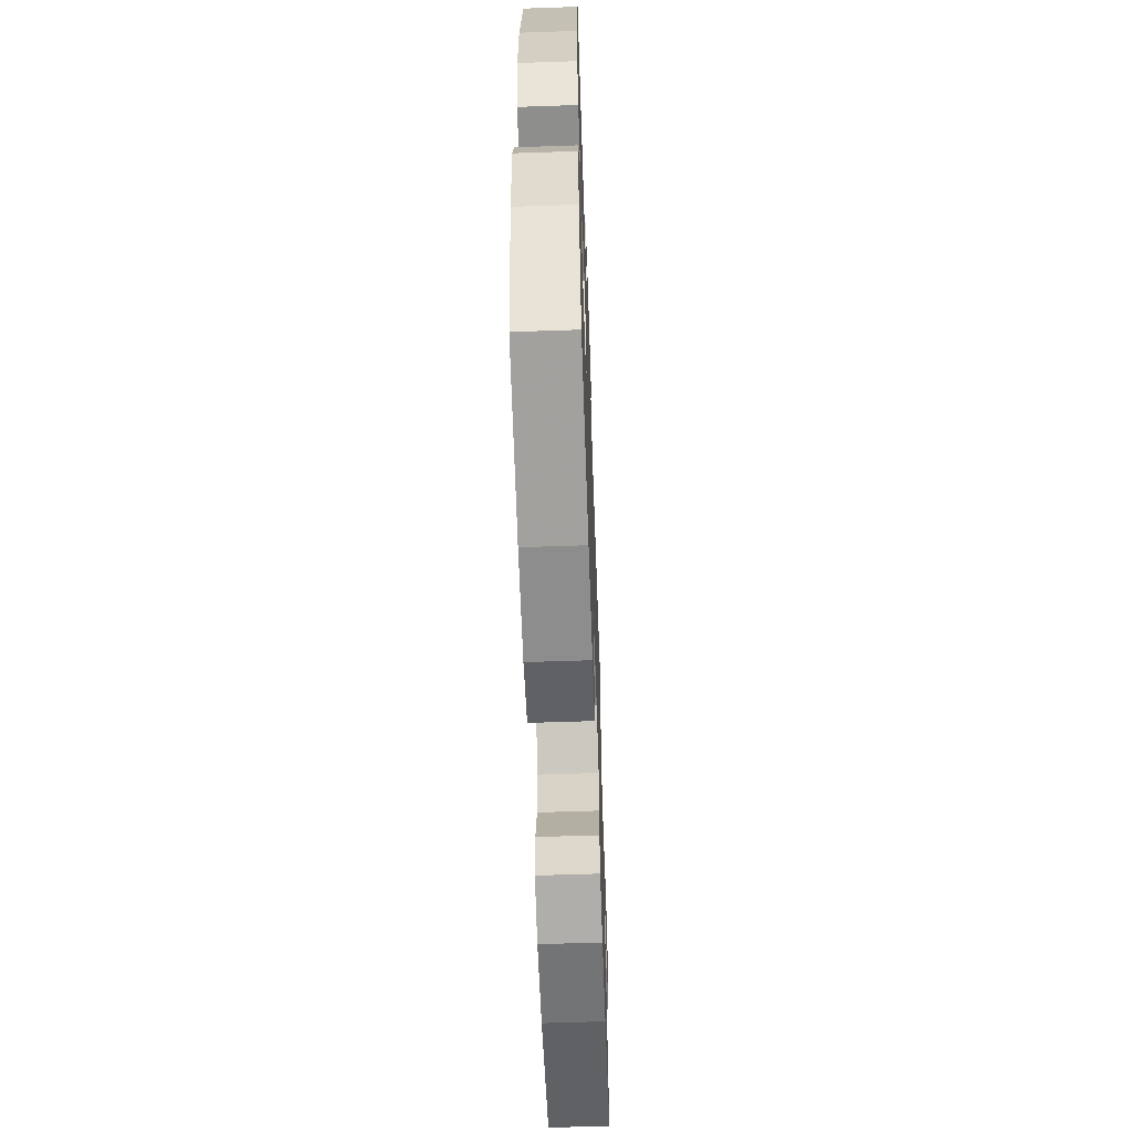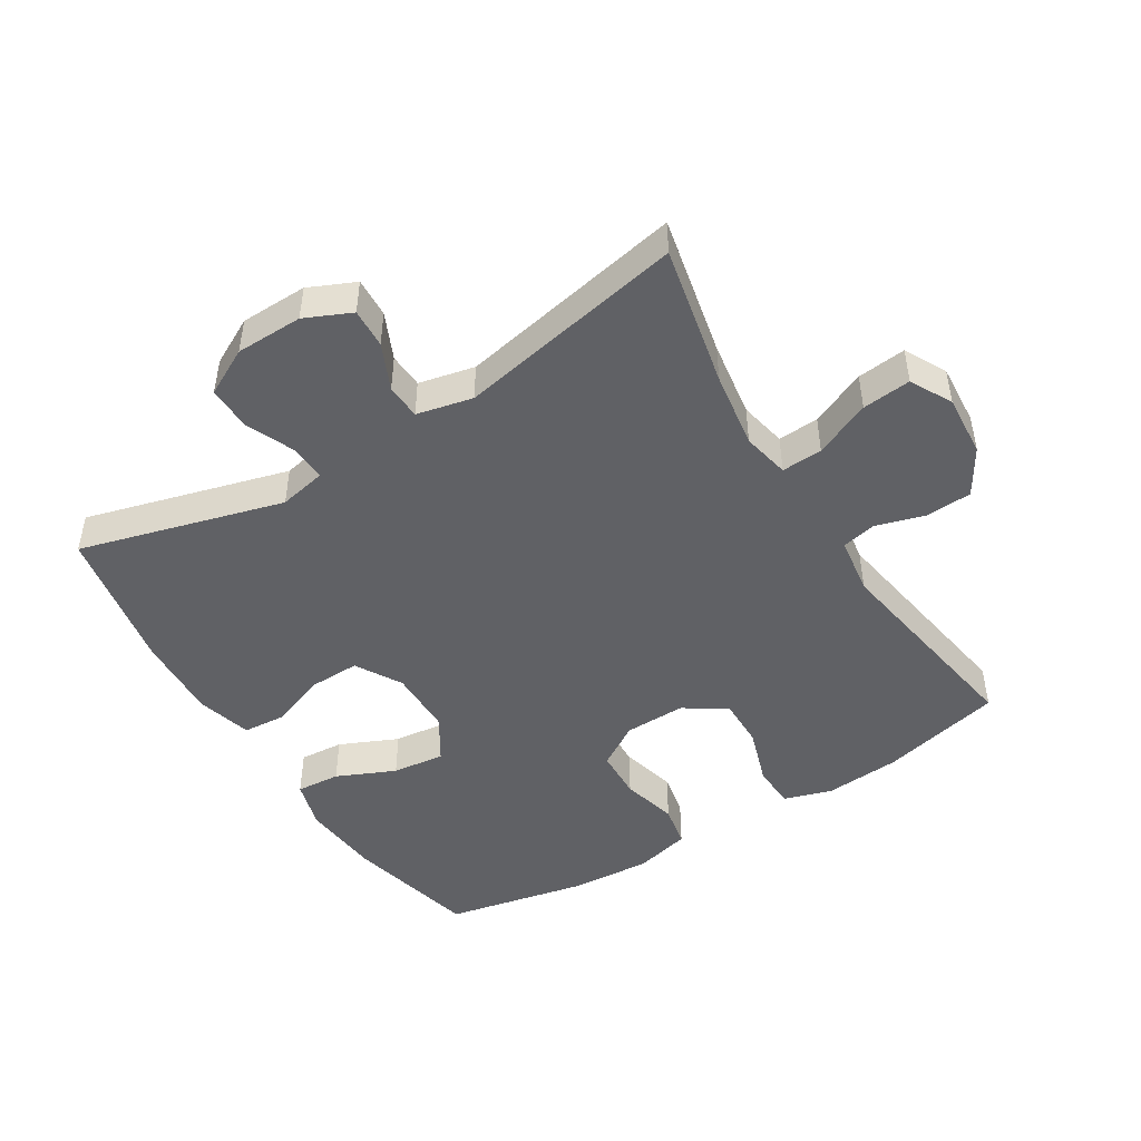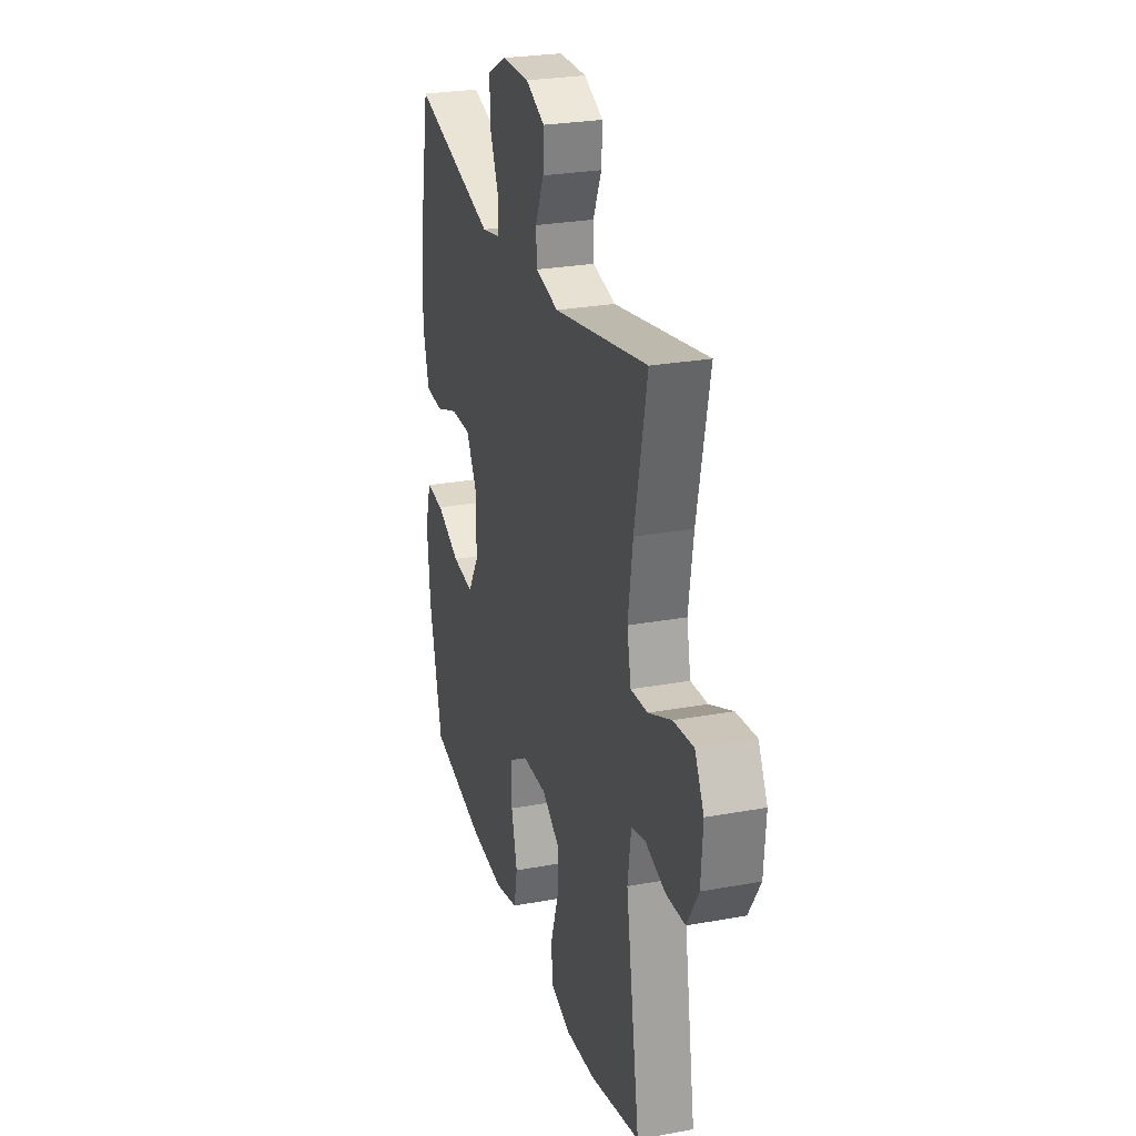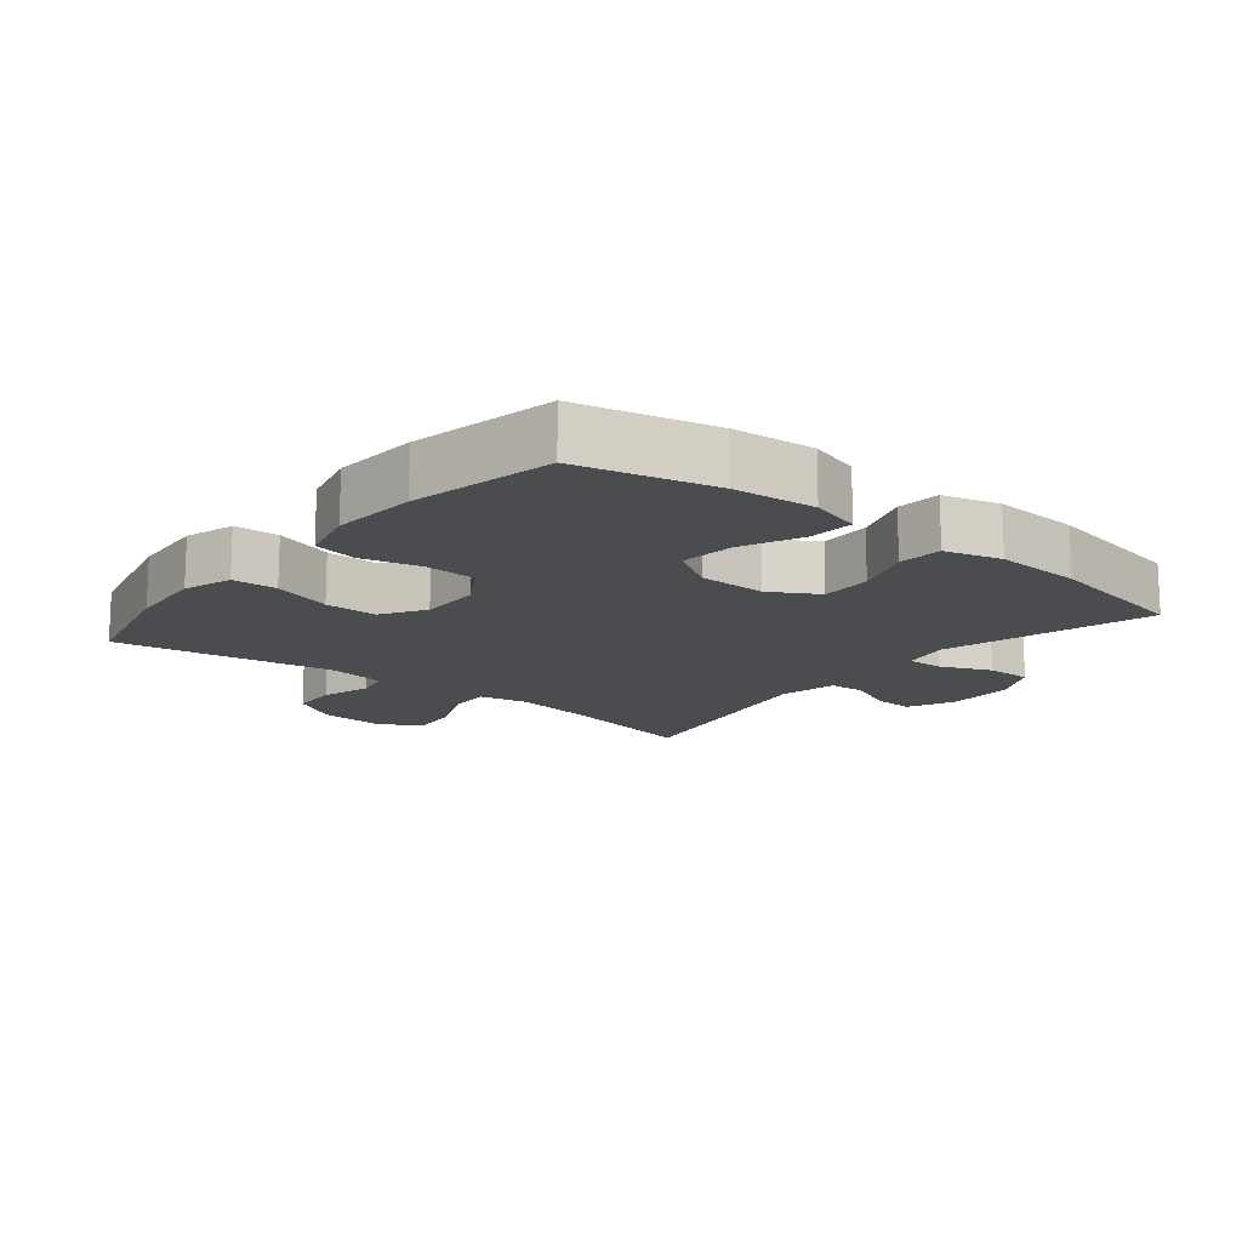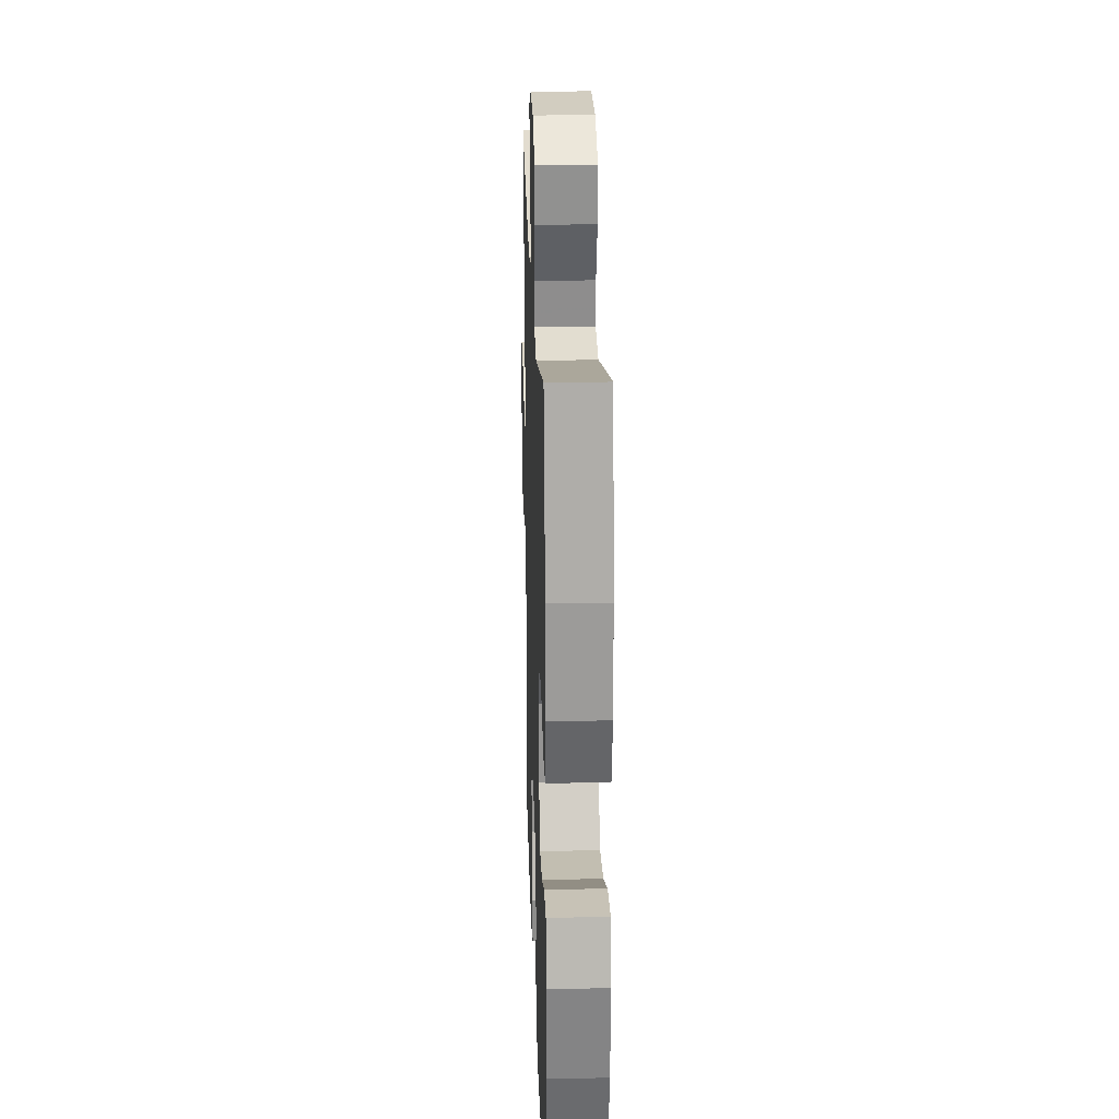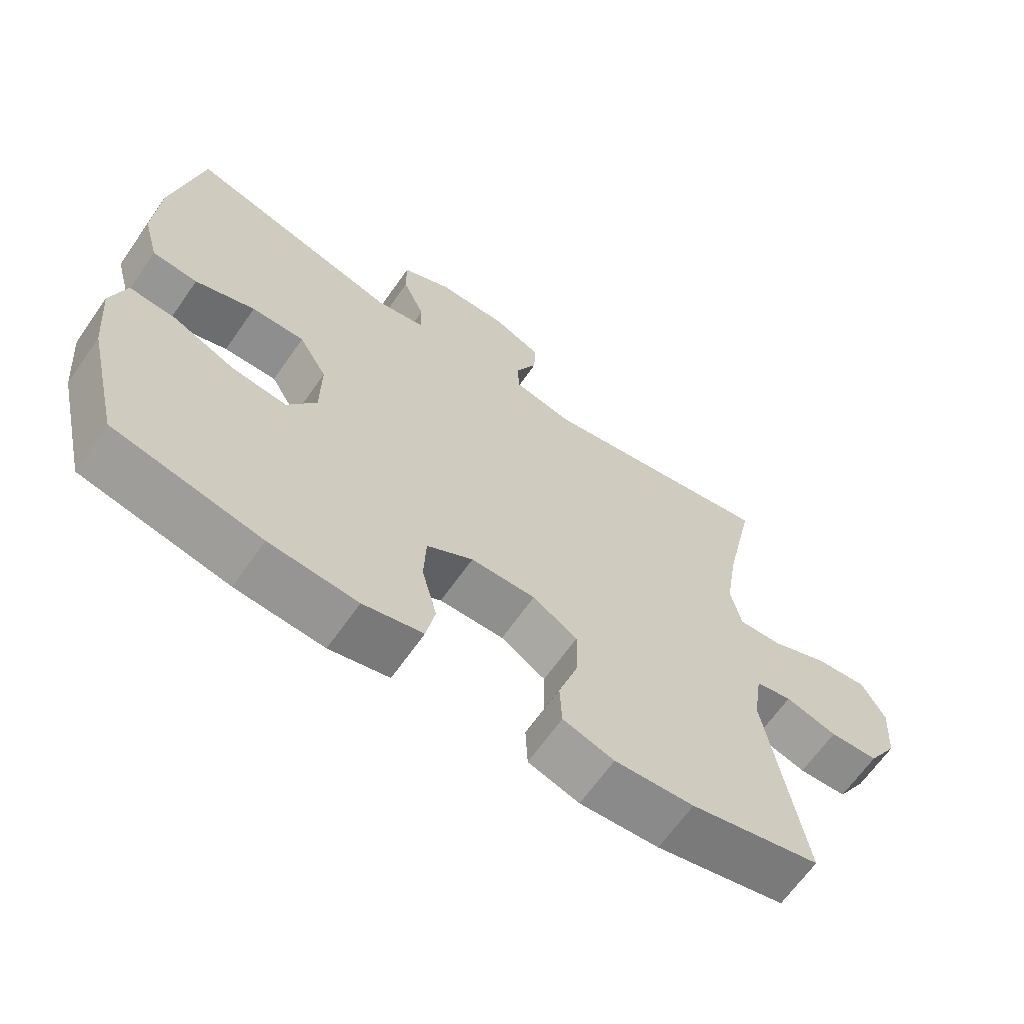
<metadata>
{"format":"obj","ext":"obj","renderer":"f3d","projection":"perspective","resolution":1024,"background":"white","views":[{"elev":-60.6,"azim":-88.0,"up":"+Z"},{"elev":-47.1,"azim":31.7,"up":"+Y"},{"elev":26.6,"azim":74.0,"up":"+Z"},{"elev":-14.7,"azim":-129.2,"up":"+Y"},{"elev":23.5,"azim":-91.9,"up":"+Z"},{"elev":-65.7,"azim":-35.0,"up":"+Z"}]}
</metadata>
<code>
v 0.5 0.07 0.5
v 0.454 0.07 0.282
v 0.436 0.07 0.164
v 0.451 0.07 0.091
v 0.514 0.07 0.095
v 0.6 0.07 0.133
v 0.675 0.07 0.141
v 0.709 0.07 0.077
v 0.702 0.07 -0.019
v 0.659 0.07 -0.09
v 0.588 0.07 -0.094
v 0.513 0.07 -0.072
v 0.46 0.07 -0.084
v 0.447 0.07 -0.173
v 0.5 0.07 -0.5
v 0.311 0.07 -0.546
v 0.196 0.07 -0.555
v 0.122 0.07 -0.532
v 0.119 0.07 -0.465
v 0.148 0.07 -0.376
v 0.149 0.07 -0.298
v 0.084 0.07 -0.257
v -0.01 0.07 -0.259
v -0.077 0.07 -0.301
v -0.08 0.07 -0.379
v -0.058 0.07 -0.465
v -0.071 0.07 -0.531
v -0.158 0.07 -0.553
v -0.286 0.07 -0.544
v -0.5 0.07 -0.5
v -0.548 0.07 -0.297
v -0.559 0.07 -0.174
v -0.537 0.07 -0.098
v -0.469 0.07 -0.103
v -0.379 0.07 -0.143
v -0.298 0.07 -0.152
v -0.256 0.07 -0.084
v -0.255 0.07 0.018
v -0.296 0.07 0.089
v -0.373 0.07 0.087
v -0.46 0.07 0.055
v -0.526 0.07 0.06
v -0.549 0.07 0.145
v -0.542 0.07 0.276
v -0.5 0.07 0.5
v -0.187 0.07 0.414
v -0.115 0.07 0.429
v -0.117 0.07 0.485
v -0.149 0.07 0.56
v -0.15 0.07 0.628
v -0.078 0.07 0.666
v 0.025 0.07 0.668
v 0.096 0.07 0.636
v 0.093 0.07 0.575
v 0.061 0.07 0.504
v 0.064 0.07 0.45
v 0.15 0.07 0.431
v 0.5 0 0.5
v 0.454 0 0.282
v 0.436 0 0.164
v 0.451 0 0.091
v 0.514 0 0.095
v 0.6 0 0.133
v 0.675 0 0.141
v 0.709 0 0.077
v 0.702 0 -0.019
v 0.659 0 -0.09
v 0.588 0 -0.094
v 0.513 0 -0.072
v 0.46 0 -0.084
v 0.447 0 -0.173
v 0.5 0 -0.5
v 0.311 0 -0.546
v 0.196 0 -0.555
v 0.122 0 -0.532
v 0.119 0 -0.465
v 0.148 0 -0.376
v 0.149 0 -0.298
v 0.084 0 -0.257
v -0.01 0 -0.259
v -0.077 0 -0.301
v -0.08 0 -0.379
v -0.058 0 -0.465
v -0.071 0 -0.531
v -0.158 0 -0.553
v -0.286 0 -0.544
v -0.5 0 -0.5
v -0.548 0 -0.297
v -0.559 0 -0.174
v -0.537 0 -0.098
v -0.469 0 -0.103
v -0.379 0 -0.143
v -0.298 0 -0.152
v -0.256 0 -0.084
v -0.255 0 0.018
v -0.296 0 0.089
v -0.373 0 0.087
v -0.46 0 0.055
v -0.526 0 0.06
v -0.549 0 0.145
v -0.542 0 0.276
v -0.5 0 0.5
v -0.187 0 0.414
v -0.115 0 0.429
v -0.117 0 0.485
v -0.149 0 0.56
v -0.15 0 0.628
v -0.078 0 0.666
v 0.025 0 0.668
v 0.096 0 0.636
v 0.093 0 0.575
v 0.061 0 0.504
v 0.064 0 0.45
v 0.15 0 0.431
f 53 54 55
f 52 53 55
f 51 52 55
f 50 51 55
f 49 50 55
f 48 49 55
f 47 48 55 56
f 46 47 56 57
f 44 45 46
f 43 44 46
f 42 43 46
f 41 42 46
f 40 41 46
f 39 40 46 57
f 33 34 35
f 32 33 35
f 31 32 35
f 30 31 35
f 29 30 35
f 28 29 35
f 27 28 35
f 26 27 35
f 25 26 35
f 24 25 35 36
f 23 24 36 37
f 18 19 20
f 17 18 20
f 16 17 20
f 15 16 20
f 14 15 20
f 13 14 20 21
f 10 11 12
f 9 10 12
f 8 9 12
f 7 8 12
f 6 7 12
f 5 6 12
f 4 5 12 13
f 13 21 22
f 4 13 22
f 3 4 22
f 57 1 2
f 39 57 2
f 38 39 2
f 23 37 38
f 22 23 38
f 3 22 38
f 2 3 38
f 112 111 110
f 112 110 109
f 112 109 108
f 112 108 107
f 112 107 106
f 112 106 105
f 113 112 105 104
f 114 113 104 103
f 103 102 101
f 103 101 100
f 103 100 99
f 103 99 98
f 103 98 97
f 114 103 97 96
f 92 91 90
f 92 90 89
f 92 89 88
f 92 88 87
f 92 87 86
f 92 86 85
f 92 85 84
f 92 84 83
f 92 83 82
f 93 92 82 81
f 94 93 81 80
f 77 76 75
f 77 75 74
f 77 74 73
f 77 73 72
f 77 72 71
f 78 77 71 70
f 69 68 67
f 69 67 66
f 69 66 65
f 69 65 64
f 69 64 63
f 69 63 62
f 70 69 62 61
f 79 78 70
f 79 70 61
f 79 61 60
f 59 58 114
f 59 114 96
f 59 96 95
f 95 94 80
f 95 80 79
f 95 79 60
f 95 60 59
f 1 58 59 2
f 2 59 60 3
f 3 60 61 4
f 4 61 62 5
f 5 62 63 6
f 6 63 64 7
f 7 64 65 8
f 8 65 66 9
f 9 66 67 10
f 10 67 68 11
f 11 68 69 12
f 12 69 70 13
f 13 70 71 14
f 14 71 72 15
f 15 72 73 16
f 16 73 74 17
f 17 74 75 18
f 18 75 76 19
f 19 76 77 20
f 20 77 78 21
f 21 78 79 22
f 22 79 80 23
f 23 80 81 24
f 24 81 82 25
f 25 82 83 26
f 26 83 84 27
f 27 84 85 28
f 28 85 86 29
f 29 86 87 30
f 30 87 88 31
f 31 88 89 32
f 32 89 90 33
f 33 90 91 34
f 34 91 92 35
f 35 92 93 36
f 36 93 94 37
f 37 94 95 38
f 38 95 96 39
f 39 96 97 40
f 40 97 98 41
f 41 98 99 42
f 42 99 100 43
f 43 100 101 44
f 44 101 102 45
f 45 102 103 46
f 46 103 104 47
f 47 104 105 48
f 48 105 106 49
f 49 106 107 50
f 50 107 108 51
f 51 108 109 52
f 52 109 110 53
f 53 110 111 54
f 54 111 112 55
f 55 112 113 56
f 56 113 114 57
f 57 114 58 1

</code>
